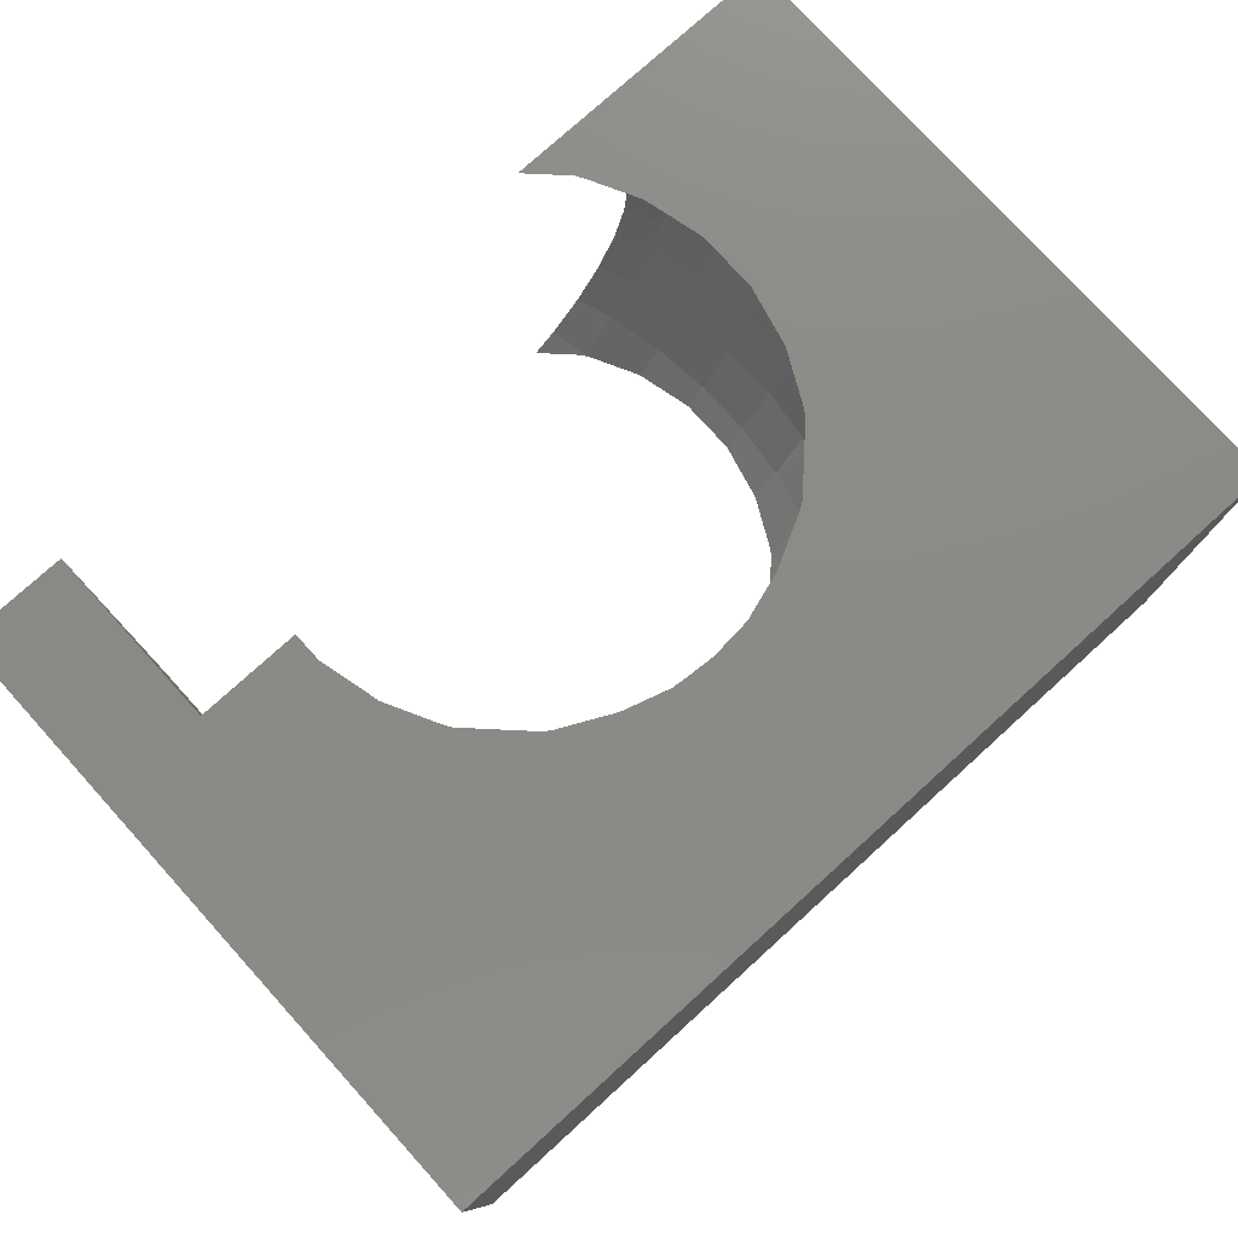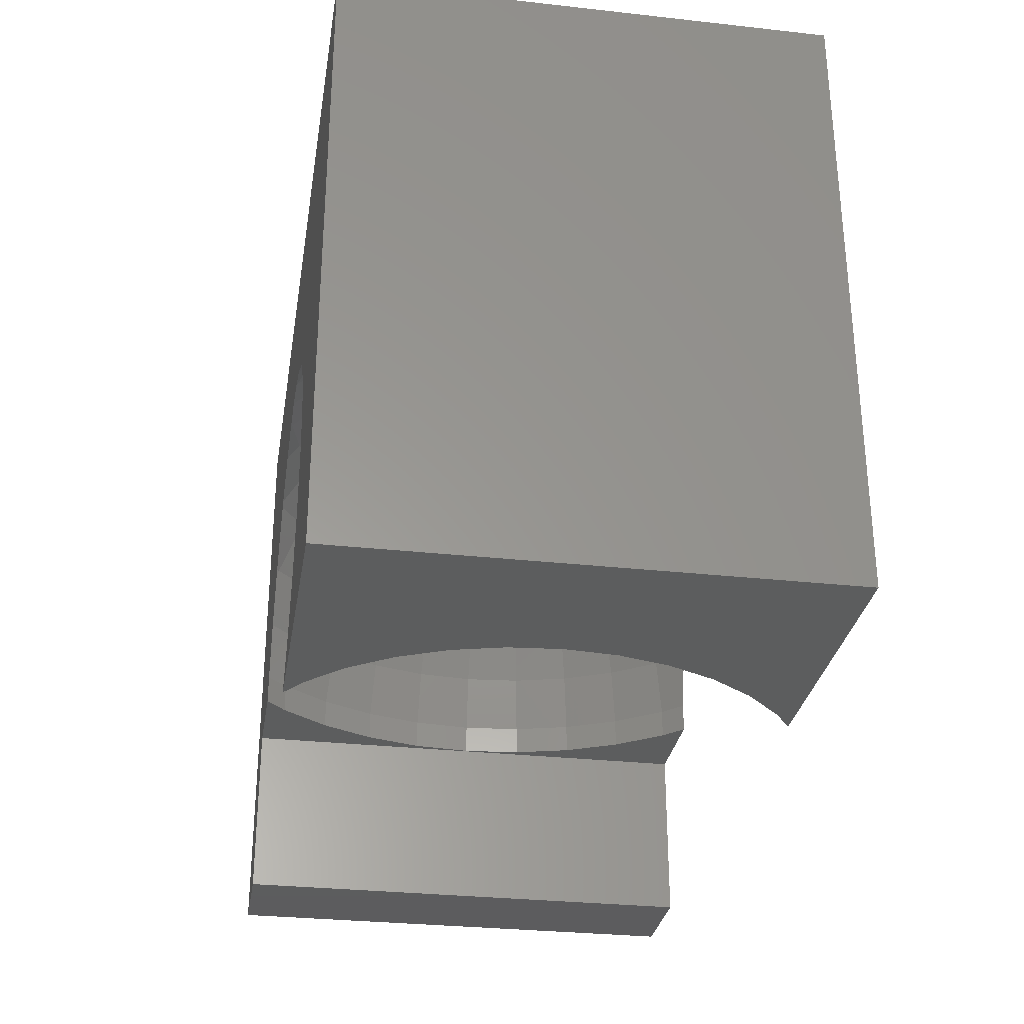
<metadata>
{"format":"stl","ext":"stl","renderer":"f3d","projection":"perspective","resolution":1024,"background":"white","views":[{"elev":77.5,"azim":-42.2,"up":"+Y"},{"elev":-30.3,"azim":80.9,"up":"+Z"}]}
</metadata>
<code>
# stl→obj: 391 verts, 778 faces
v 11.05 -5.95 10.86
v 11.05 5.95 -4.437
v 11.05 5.95 10.86
v 11.05 -5.95 -4.437
v -11.05 5.95 10.86
v -11.05 -5.95 10.86
v 7.216 0 -4.437
v 7.146 -0.796 -4.437
v 7.106 -1.253 -4.437
v 6.988 -1.696 -4.437
v 6.781 -2.468 -4.437
v 6.443 -3.192 -4.437
v 6.249 -3.608 -4.437
v 5.986 -3.984 -4.437
v 5.528 -4.638 -4.437
v 4.638 -5.528 -4.437
v 4.035 -5.95 -4.437
v 7.146 0.796 -4.437
v 7.106 1.253 -4.437
v 6.988 1.696 -4.437
v 6.781 2.468 -4.437
v 6.443 3.192 -4.437
v 6.249 3.608 -4.437
v 5.986 3.984 -4.437
v 5.528 4.638 -4.437
v 4.638 5.528 -4.437
v 4.035 5.95 -4.437
v -11.05 -5.95 -4.437
v -8.5 5.95 -4.437
v -8.5 -5.95 -4.437
v -11.05 5.95 -4.437
v 0 5.95 6.061
v 0.6905 5.95 6.01
v 1.049 5.95 5.973
v 1.844 5.95 5.727
v 2.166 5.95 5.627
v 3.183 5.95 5.113
v 3.435 5.95 4.985
v 3.596 5.95 4.875
v 4.395 5.95 4.078
v 4.882 5.95 3.592
v 4.993 5.95 3.418
v 5.617 5.95 2.2
v 5.979 5.95 0.7408
v 5.979 5.95 -0.7408
v 5.617 5.95 -2.2
v 4.993 5.95 -3.418
v 4.882 5.95 -3.592
v 4.395 5.95 -4.078
v -0.6905 5.95 6.01
v -1.049 5.95 5.973
v -1.844 5.95 5.727
v -2.166 5.95 5.627
v -3.183 5.95 5.113
v -3.435 5.95 4.985
v -3.596 5.95 4.875
v -4.395 5.95 4.078
v -4.882 5.95 3.592
v -4.993 5.95 3.418
v -5.617 5.95 2.2
v -8.5 5.95 0
v -5.979 5.95 0.7408
v -5.979 5.95 0
v 0 -5.95 6.061
v -0.6905 -5.95 6.01
v -1.049 -5.95 5.973
v -1.844 -5.95 5.727
v -2.166 -5.95 5.627
v -3.183 -5.95 5.113
v -3.435 -5.95 4.985
v -3.596 -5.95 4.875
v -4.395 -5.95 4.078
v -4.882 -5.95 3.592
v -4.993 -5.95 3.418
v -5.617 -5.95 2.2
v -8.5 -5.95 0
v -5.979 -5.95 0.7408
v 0.6905 -5.95 6.01
v 1.049 -5.95 5.973
v 1.844 -5.95 5.727
v 2.166 -5.95 5.627
v 3.183 -5.95 5.113
v 3.435 -5.95 4.985
v 3.596 -5.95 4.875
v 4.395 -5.95 4.078
v 4.882 -5.95 3.592
v 4.993 -5.95 3.418
v 5.617 -5.95 2.2
v 5.979 -5.95 0.7408
v 5.979 -5.95 -0.7408
v 5.617 -5.95 -2.2
v 4.993 -5.95 -3.418
v 4.882 -5.95 -3.592
v 4.395 -5.95 -4.078
v -5.979 -5.95 0
v -2.167 0.382 8.21
v -0.7408 0 8.468
v -2.2 0 8.21
v 5.919 1.044 6.01
v 4.875 0 6.963
v 4.801 0.8466 6.963
v 5.205 -3.005 6.01
v 5.334 -4.476 4.875
v 4.604 -3.863 6.01
v 0 -2.2 8.21
v 0.6238 -3.538 7.704
v 0 -3.592 7.704
v -7.587 1.338 3.592
v -6.857 1.209 4.875
v -7.704 0 3.592
v 3.863 4.604 6.01
v 3.134 3.735 6.963
v 3.005 5.205 6.01
v 1.667 4.581 6.963
v 1.796 3.111 7.704
v 1.229 3.376 7.704
v 4.604 3.863 6.01
v 4.476 5.334 4.875
v 5.334 4.476 4.875
v 3.111 -1.796 7.704
v 3.735 -3.134 6.963
v 2.752 -2.309 7.704
v 1.414 1.685 8.21
v 0.4762 0.5675 8.468
v 0.3704 0.6416 8.468
v 6.487 -5.443 0.7408
v 6.29 -5.278 2.2
v -8.086 -1.426 2.2
v -7.715 -2.808 2.2
v -8.339 -1.47 0.7408
v 7.239 -2.635 -3.592
v 1.796 -3.111 7.704
v 1.667 -4.581 6.963
v 1.229 -3.376 7.704
v -5.205 3.005 6.01
v -5.648 2.056 6.01
v -6.03 3.481 4.875
v -6.857 -1.209 4.875
v -7.239 -2.635 3.592
v -7.587 -1.338 3.592
v -5.919 1.044 6.01
v 8.086 -1.426 2.2
v 8.339 -1.47 0.7408
v 7.715 -2.808 2.2
v 8.086 1.426 -2.2
v 8.339 1.47 -0.7408
v 7.715 2.808 -2.2
v -8.086 1.426 2.2
v -8.21 0 2.2
v -8.339 1.47 0.7408
v -6.487 5.443 0.7408
v -6.29 5.278 2.2
v -7.11 4.105 2.2
v -3.735 3.134 6.963
v -3.111 1.796 7.704
v -4.222 2.438 6.963
v 3.111 1.796 7.704
v 3.376 1.229 7.704
v 2.067 0.7524 8.21
v 6.03 3.481 4.875
v 6.543 2.381 4.875
v 5.648 2.056 6.01
v 6.672 -3.852 3.592
v 7.11 -4.105 2.2
v 7.11 4.105 2.2
v 6.672 3.852 3.592
v 6.29 5.278 2.2
v 7.239 2.635 -3.592
v 2.438 4.222 6.963
v -1.229 -3.376 7.704
v -0.6238 -3.538 7.704
v -1.667 -4.581 6.963
v -6.543 -2.381 4.875
v -6.01 0 6.01
v -5.919 -1.044 6.01
v -7.11 -4.105 2.2
v -7.333 -4.234 0.7408
v -4.581 -1.667 6.963
v -5.648 -2.056 6.01
v -3.863 -4.604 6.01
v -3.735 -3.134 6.963
v -3.134 -3.735 6.963
v -4.604 -3.863 6.01
v 7.587 -1.338 3.592
v 7.239 -2.635 3.592
v 8.21 0 2.2
v 8.086 1.426 2.2
v 7.704 0 3.592
v 4.801 -0.8466 6.963
v 5.919 -1.044 6.01
v 4.581 -1.667 6.963
v -4.476 -5.334 4.875
v -5.901 -4.952 3.592
v -5.334 -4.476 4.875
v -4.952 -5.901 3.592
v 7.957 2.896 0.7408
v 8.339 1.47 0.7408
v 7.715 2.808 2.2
v 3.538 -0.6238 7.704
v 3.376 -1.229 7.704
v 3.538 0.6238 7.704
v 2.167 0.382 8.21
v -2.067 0.7524 8.21
v -3.538 0.6238 7.704
v 5.901 4.952 3.592
v 0.6961 0.2534 8.468
v 0.6416 0.3704 8.468
v 1.905 1.1 8.21
v 7.587 1.338 3.592
v 4.952 5.901 3.592
v 7.11 4.105 -2.2
v 6.487 5.443 -0.7408
v 6.29 5.278 -2.2
v 7.957 2.896 -0.7408
v 7.333 4.234 -0.7408
v 8.21 0 -2.2
v 4.952 5.901 -3.592
v -1.229 3.376 7.704
v -0.7524 2.067 8.21
v -1.796 3.111 7.704
v -2.067 -0.7524 8.21
v -3.111 -1.796 7.704
v -3.376 -1.229 7.704
v -7.333 4.234 0.7408
v -6.487 5.443 0
v -7.333 4.234 0
v -4.801 -0.8466 6.963
v -4.581 1.667 6.963
v 0 -4.875 6.963
v -0.8466 -4.801 6.963
v -5.205 -3.005 6.01
v -6.03 -3.481 4.875
v -3.538 -0.6238 7.704
v -7.957 -2.896 0.7408
v 6.29 -5.278 -2.2
v 6.487 -5.443 -0.7408
v 6.03 -3.481 4.875
v 7.239 2.635 3.592
v 6.857 -1.209 4.875
v 8.468 0 0.7408
v 6.672 -3.852 -3.592
v 5.901 -4.952 -3.592
v 7.715 -2.808 -2.2
v 8.086 -1.426 -2.2
v 7.587 1.338 -3.592
v -6.672 3.852 3.592
v -7.239 2.635 3.592
v 5.205 3.005 6.01
v 6.857 1.209 4.875
v 6.01 0 6.01
v 0.7408 0 8.468
v 0.7296 0.1286 8.468
v 3.134 -3.735 6.963
v 3.863 -4.604 6.01
v 3.005 -5.205 6.01
v -1.905 1.1 8.21
v -0.6416 0.3704 8.468
v -3.592 0 7.704
v 4.222 2.438 6.963
v 4.581 1.667 6.963
v 3.592 0 7.704
v 6.487 5.443 0.7408
v 7.333 4.234 0.7408
v 6.672 3.852 -3.592
v 7.704 0 -3.592
v -2.438 -4.222 6.963
v -3.005 -5.205 6.01
v 2.309 -2.752 7.704
v 1.685 -1.414 8.21
v 1.414 -1.685 8.21
v 0.1286 -0.7296 8.468
v 0.382 -2.167 8.21
v 0 -0.7408 8.468
v -1.044 -5.919 6.01
v -4.222 -2.438 6.963
v -6.672 -3.852 3.592
v -6.29 -5.278 2.2
v -6.487 -5.443 0.7408
v -2.056 -5.648 6.01
v 4.952 -5.901 -3.592
v 7.11 -4.105 -2.2
v 6.543 -2.381 4.875
v 4.952 -5.901 3.592
v 5.901 -4.952 3.592
v 4.476 -5.334 4.875
v 7.333 -4.234 -0.7408
v 7.957 -2.896 0.7408
v 7.957 -2.896 -0.7408
v 7.333 -4.234 0.7408
v 5.901 4.952 -3.592
v 7.587 -1.338 -3.592
v -8.468 0 0.7408
v -8.468 0 0
v -8.339 -1.47 0
v -3.005 5.205 6.01
v -2.056 5.648 6.01
v 5.648 -2.056 6.01
v 4.222 -2.438 6.963
v 2.2 0 8.21
v 2.056 -5.648 6.01
v -3.863 4.604 6.01
v -3.134 3.735 6.963
v -4.604 3.863 6.01
v 0 4.875 6.963
v 0 3.592 7.704
v -0.6238 3.538 7.704
v 0.6238 3.538 7.704
v 0 2.2 8.21
v -2.438 4.222 6.963
v 2.056 5.648 6.01
v 1.1 1.905 8.21
v 2.752 2.309 7.704
v 3.735 3.134 6.963
v 2.309 2.752 7.704
v 1.685 1.414 8.21
v 0.7524 -2.067 8.21
v -1.685 1.414 8.21
v -0.7524 -2.067 8.21
v -1.796 -3.111 7.704
v -0.7296 -0.1286 8.468
v -0.6961 -0.2534 8.468
v -1.685 -1.414 8.21
v -2.752 -2.309 7.704
v 0 0.7408 8.468
v -0.382 2.167 8.21
v -4.875 0 6.963
v -0.382 -2.167 8.21
v -6.487 -5.443 0
v 8.468 0 -0.7408
v 6.963 0 4.875
v 8.339 -1.47 -0.7408
v -7.957 -2.896 0
v -6.543 2.381 4.875
v 1.044 5.919 6.01
v -2.309 -2.752 7.704
v 1.044 -5.919 6.01
v 2.438 -4.222 6.963
v -4.801 0.8466 6.963
v -1.044 5.919 6.01
v 0.8466 4.801 6.963
v 0.5675 0.4762 8.468
v -0.1286 -0.7296 8.468
v -1.667 4.581 6.963
v -3.376 1.229 7.704
v 2.067 -0.7524 8.21
v -0.5675 0.4762 8.468
v -1.905 -1.1 8.21
v -2.167 -0.382 8.21
v 0.7296 -0.1286 8.468
v 0.6961 -0.2534 8.468
v -0.6416 -0.3704 8.468
v -6.963 0 4.875
v 0.8466 -4.801 6.963
v -8.339 1.47 0
v -7.957 2.896 0.7408
v -7.715 2.808 2.2
v -5.901 4.952 3.592
v -4.952 5.901 3.592
v 0.7524 2.067 8.21
v 0.2534 0.6961 8.468
v -0.8466 4.801 6.963
v -0.3704 0.6416 8.468
v -0.4762 0.5675 8.468
v -1.414 1.685 8.21
v -0.3704 -0.6416 8.468
v -0.2534 -0.6961 8.468
v -1.1 1.905 8.21
v 2.167 -0.382 8.21
v -1.414 -1.685 8.21
v -1.1 -1.905 8.21
v -0.5675 -0.4762 8.468
v -0.4762 -0.5675 8.468
v 0.6416 -0.3704 8.468
v 0.5675 -0.4762 8.468
v -5.334 4.476 4.875
v -7.333 -4.234 0
v -7.957 2.896 0
v -2.309 2.752 7.704
v -4.476 5.334 4.875
v 1.1 -1.905 8.21
v 0.4762 -0.5675 8.468
v 0.3704 -0.6416 8.468
v -0.1286 0.7296 8.468
v -0.2534 0.6961 8.468
v 0.2534 -0.6961 8.468
v -0.6961 0.2534 8.468
v -2.752 2.309 7.704
v 1.905 -1.1 8.21
v -0.7296 0.1286 8.468
v 0.382 2.167 8.21
v 0.1286 0.7296 8.468
f 1 2 3
f 2 1 4
f 5 1 3
f 1 5 6
f 4 7 2
f 4 8 7
f 4 9 8
f 4 10 9
f 4 11 10
f 4 12 11
f 4 13 12
f 4 14 13
f 4 15 14
f 4 16 15
f 16 4 17
f 18 2 7
f 19 2 18
f 20 2 19
f 21 2 20
f 22 2 21
f 23 2 22
f 24 2 23
f 25 2 24
f 26 2 25
f 2 26 27
f 28 29 30
f 29 28 31
f 28 5 31
f 5 28 6
f 3 32 5
f 3 33 32
f 3 34 33
f 3 35 34
f 3 36 35
f 3 37 36
f 3 38 37
f 3 39 38
f 3 40 39
f 3 41 40
f 3 42 41
f 3 43 42
f 3 44 43
f 2 44 3
f 44 2 45
f 45 2 46
f 2 47 46
f 2 48 47
f 2 49 48
f 49 2 27
f 50 5 32
f 51 5 50
f 52 5 51
f 53 5 52
f 54 5 53
f 55 5 54
f 56 5 55
f 57 5 56
f 58 5 57
f 59 5 58
f 60 5 59
f 61 60 62
f 61 62 63
f 60 61 5
f 31 61 29
f 61 31 5
f 6 64 1
f 6 65 64
f 6 66 65
f 6 67 66
f 6 68 67
f 6 69 68
f 6 70 69
f 6 71 70
f 6 72 71
f 6 73 72
f 6 74 73
f 6 75 74
f 76 75 6
f 75 76 77
f 28 76 6
f 76 28 30
f 78 1 64
f 79 1 78
f 80 1 79
f 81 1 80
f 82 1 81
f 83 1 82
f 84 1 83
f 85 1 84
f 86 1 85
f 87 1 86
f 88 1 87
f 89 1 88
f 4 89 90
f 4 90 91
f 89 4 1
f 92 4 91
f 93 4 92
f 94 4 93
f 4 94 17
f 77 76 95
f 96 97 98
f 99 100 101
f 102 103 104
f 105 106 107
f 108 109 110
f 111 112 113
f 114 115 116
f 117 118 119
f 118 117 111
f 120 121 122
f 123 124 125
f 88 126 89
f 126 88 127
f 128 129 130
f 131 10 11
f 132 133 134
f 135 136 137
f 138 139 140
f 136 141 109
f 142 143 144
f 145 146 147
f 148 149 150
f 151 152 153
f 154 155 156
f 157 158 159
f 160 161 162
f 163 164 127
f 165 166 167
f 145 147 168
f 113 169 114
f 170 171 172
f 138 173 139
f 174 175 138
f 138 140 110
f 176 177 129
f 178 179 175
f 180 181 182
f 181 180 183
f 184 142 185
f 186 143 142
f 187 186 188
f 189 190 191
f 192 193 194
f 193 192 195
f 196 197 198
f 199 191 200
f 201 202 159
f 203 96 204
f 167 166 205
f 159 206 207
f 157 159 208
f 187 188 209
f 40 118 39
f 118 40 210
f 211 212 213
f 147 214 215
f 216 146 145
f 26 49 27
f 49 26 217
f 218 219 220
f 221 222 223
f 224 225 151
f 225 224 226
f 149 128 130
f 110 128 149
f 227 178 175
f 156 228 135
f 139 129 128
f 171 229 230
f 179 231 232
f 233 178 227
f 129 177 234
f 235 90 236
f 90 235 91
f 185 163 237
f 198 238 166
f 164 126 127
f 184 185 239
f 240 143 186
f 235 241 242
f 243 244 131
f 245 145 168
f 20 168 21
f 246 137 247
f 160 162 248
f 249 250 99
f 202 251 252
f 100 190 189
f 253 254 255
f 256 257 203
f 98 233 258
f 259 260 157
f 99 101 260
f 159 252 206
f 100 261 201
f 42 210 41
f 205 118 210
f 118 205 119
f 262 165 167
f 196 198 263
f 212 44 45
f 44 212 262
f 264 211 213
f 216 145 265
f 194 193 232
f 266 267 182
f 268 269 122
f 269 268 270
f 271 272 273
f 221 223 233
f 140 139 128
f 110 140 128
f 141 174 109
f 148 110 149
f 65 229 64
f 229 65 274
f 71 267 70
f 267 71 192
f 275 181 231
f 175 179 138
f 232 276 139
f 74 193 195
f 193 74 277
f 277 74 75
f 75 278 277
f 278 75 77
f 172 274 279
f 92 280 93
f 236 281 235
f 282 185 237
f 283 86 85
f 230 229 274
f 284 285 103
f 285 284 283
f 185 144 163
f 142 144 185
f 244 216 265
f 263 198 165
f 186 142 188
f 197 186 187
f 188 184 239
f 209 188 249
f 281 241 235
f 93 280 94
f 197 240 186
f 286 287 288
f 287 286 289
f 24 290 25
f 241 12 13
f 12 241 131
f 286 243 281
f 288 243 286
f 291 8 9
f 8 291 265
f 244 265 291
f 131 11 12
f 150 149 292
f 130 293 292
f 293 130 294
f 295 54 296
f 54 295 55
f 297 102 191
f 239 282 297
f 100 189 199
f 189 191 199
f 248 162 260
f 191 298 120
f 261 199 299
f 273 272 105
f 255 300 133
f 154 301 302
f 301 154 303
f 304 305 306
f 305 307 308
f 248 260 259
f 162 99 260
f 295 309 302
f 310 113 114
f 115 123 311
f 312 112 313
f 112 312 314
f 312 157 315
f 316 272 271
f 158 201 159
f 113 112 169
f 118 111 113
f 41 210 40
f 166 238 160
f 165 198 166
f 187 209 238
f 213 45 46
f 45 213 212
f 167 42 43
f 205 42 167
f 42 205 210
f 264 213 290
f 147 211 264
f 317 256 155
f 318 170 319
f 82 81 300
f 320 321 221
f 322 323 222
f 308 324 325
f 151 153 224
f 326 175 174
f 327 105 171
f 176 278 177
f 77 328 278
f 328 77 95
f 139 276 129
f 231 183 194
f 164 289 126
f 87 284 127
f 87 127 88
f 284 87 283
f 163 127 284
f 144 289 164
f 144 164 163
f 237 103 102
f 297 237 102
f 143 287 144
f 144 287 289
f 329 146 216
f 188 330 249
f 188 142 184
f 249 99 162
f 238 161 160
f 250 239 190
f 330 239 250
f 92 242 280
f 242 92 235
f 235 92 91
f 242 14 15
f 90 126 236
f 126 90 89
f 14 241 13
f 241 14 242
f 288 143 331
f 143 288 287
f 236 289 286
f 289 236 126
f 286 281 236
f 18 245 19
f 245 18 265
f 265 145 245
f 20 245 168
f 245 20 19
f 244 291 131
f 10 291 9
f 291 10 131
f 234 294 130
f 294 234 332
f 149 130 292
f 137 136 333
f 137 333 247
f 35 334 34
f 334 35 310
f 237 284 103
f 237 163 284
f 159 202 252
f 200 191 120
f 102 104 121
f 298 121 120
f 268 132 270
f 272 106 105
f 201 299 202
f 120 122 269
f 208 159 207
f 335 319 182
f 80 336 300
f 336 80 79
f 253 337 132
f 326 227 175
f 233 227 326
f 228 204 338
f 156 155 228
f 304 50 32
f 50 304 339
f 260 201 158
f 260 158 157
f 260 101 201
f 101 100 201
f 161 249 162
f 166 160 205
f 313 157 312
f 334 114 340
f 311 123 125
f 315 207 341
f 342 273 327
f 306 218 343
f 155 344 228
f 201 261 299
f 200 120 345
f 310 114 334
f 113 39 118
f 39 113 38
f 313 111 117
f 111 313 112
f 117 248 313
f 197 187 198
f 198 187 238
f 263 165 262
f 238 249 161
f 238 209 249
f 168 147 264
f 211 215 212
f 217 48 49
f 26 290 217
f 290 26 25
f 178 231 179
f 346 257 317
f 221 347 222
f 283 87 86
f 320 221 348
f 349 345 350
f 351 322 347
f 348 221 233
f 109 352 110
f 352 138 110
f 108 110 148
f 141 326 174
f 182 267 180
f 319 266 182
f 106 353 229
f 318 171 170
f 172 279 267
f 129 234 130
f 277 278 176
f 178 275 231
f 173 232 139
f 69 267 279
f 267 69 70
f 180 267 192
f 330 188 239
f 249 330 250
f 331 240 329
f 240 331 143
f 329 197 146
f 197 329 240
f 288 331 243
f 331 244 243
f 205 160 119
f 119 160 248
f 99 250 100
f 250 190 100
f 243 131 241
f 281 243 241
f 331 329 216
f 331 216 244
f 16 242 15
f 242 16 280
f 292 354 150
f 354 292 293
f 355 356 150
f 309 220 302
f 357 59 358
f 59 152 60
f 59 357 152
f 298 102 121
f 191 102 298
f 255 82 300
f 82 255 83
f 353 336 229
f 107 106 229
f 316 106 272
f 132 134 316
f 116 359 307
f 359 125 360
f 229 78 64
f 78 229 336
f 336 79 78
f 254 285 255
f 253 255 337
f 300 81 80
f 338 326 141
f 228 338 141
f 341 123 315
f 123 341 124
f 321 351 221
f 338 204 326
f 204 98 258
f 339 361 343
f 36 310 35
f 37 113 310
f 113 37 38
f 36 37 310
f 248 259 313
f 313 259 157
f 362 363 364
f 365 366 318
f 306 219 218
f 367 364 220
f 315 314 312
f 314 315 123
f 115 314 123
f 169 112 115
f 368 199 345
f 261 100 199
f 119 248 117
f 262 43 44
f 43 262 167
f 215 262 212
f 262 215 263
f 147 215 211
f 217 47 48
f 290 47 217
f 47 213 46
f 47 290 213
f 22 264 23
f 264 22 168
f 222 323 181
f 170 172 319
f 223 222 178
f 233 223 178
f 369 370 319
f 327 171 318
f 335 322 369
f 322 335 323
f 347 322 222
f 369 371 372
f 371 369 322
f 251 368 349
f 373 269 374
f 97 348 98
f 98 348 233
f 109 174 352
f 174 138 352
f 357 375 137
f 247 109 108
f 247 108 148
f 182 323 335
f 323 182 181
f 181 183 231
f 107 229 171
f 105 107 171
f 279 68 69
f 279 67 68
f 67 274 66
f 274 67 279
f 177 332 234
f 332 177 376
f 278 376 177
f 376 278 328
f 179 232 173
f 179 173 138
f 276 176 129
f 276 277 176
f 231 194 232
f 239 185 282
f 282 237 297
f 16 94 280
f 94 16 17
f 7 265 18
f 265 7 8
f 355 226 224
f 226 355 377
f 150 377 355
f 377 150 354
f 220 364 378
f 303 379 301
f 379 303 375
f 316 134 106
f 254 121 104
f 121 254 253
f 270 132 380
f 381 270 382
f 351 347 221
f 273 105 327
f 342 327 318
f 274 65 66
f 133 300 336
f 133 336 353
f 255 84 83
f 84 255 285
f 285 85 84
f 85 285 283
f 136 228 141
f 135 228 136
f 383 384 219
f 155 203 344
f 344 203 204
f 96 98 204
f 385 316 271
f 204 258 326
f 258 233 326
f 304 33 334
f 33 304 32
f 295 56 55
f 56 295 379
f 295 301 379
f 334 340 304
f 340 114 307
f 169 115 114
f 325 383 219
f 315 208 207
f 157 208 315
f 97 320 348
f 368 345 349
f 270 374 269
f 374 270 381
f 202 299 251
f 366 342 318
f 146 196 214
f 196 146 197
f 146 214 147
f 21 168 22
f 24 264 290
f 264 24 23
f 58 358 59
f 365 370 369
f 369 319 335
f 351 371 322
f 257 386 203
f 58 57 358
f 387 302 378
f 302 387 154
f 375 135 137
f 379 57 56
f 57 379 358
f 356 148 150
f 224 356 355
f 266 172 267
f 319 172 266
f 171 230 172
f 230 274 172
f 195 73 74
f 232 193 276
f 193 277 276
f 192 183 180
f 183 192 194
f 222 181 275
f 222 275 178
f 190 239 297
f 190 297 191
f 151 63 62
f 63 151 225
f 134 133 106
f 133 353 106
f 380 132 316
f 372 365 369
f 345 388 373
f 386 389 203
f 253 122 121
f 122 253 268
f 268 253 132
f 285 104 103
f 104 285 254
f 344 204 228
f 387 317 155
f 346 364 363
f 364 346 317
f 343 218 220
f 220 378 302
f 389 97 96
f 203 389 96
f 390 359 391
f 317 257 256
f 256 203 155
f 304 361 339
f 307 390 308
f 114 116 307
f 34 334 33
f 270 380 382
f 308 390 324
f 307 359 390
f 112 314 115
f 359 311 125
f 390 391 324
f 380 316 382
f 214 263 215
f 263 214 196
f 296 343 295
f 370 318 319
f 365 318 370
f 387 155 154
f 295 302 301
f 303 135 375
f 60 151 62
f 151 60 152
f 379 357 358
f 357 379 375
f 356 247 148
f 152 246 153
f 224 153 356
f 333 109 247
f 333 136 109
f 72 192 71
f 192 72 195
f 72 73 195
f 337 255 133
f 132 337 133
f 199 200 345
f 299 199 368
f 359 360 391
f 154 156 135
f 303 154 135
f 384 362 219
f 219 362 367
f 317 378 364
f 378 317 387
f 343 220 309
f 343 309 295
f 361 306 343
f 304 306 361
f 339 343 296
f 340 307 304
f 304 307 305
f 324 383 325
f 306 325 219
f 116 115 359
f 115 311 359
f 52 339 296
f 339 52 51
f 50 339 51
f 52 296 53
f 153 246 356
f 246 247 356
f 299 368 251
f 388 269 373
f 382 316 385
f 388 120 269
f 345 120 388
f 350 345 373
f 219 367 220
f 367 362 364
f 308 325 306
f 305 308 306
f 53 296 54
f 357 137 246
f 152 357 246
f 349 252 251
f 350 252 349
f 350 206 252
f 373 206 350
f 373 207 206
f 374 207 373
f 374 341 207
f 381 341 374
f 381 124 341
f 382 124 381
f 382 125 124
f 385 125 382
f 385 360 125
f 271 360 385
f 271 391 360
f 273 391 271
f 273 324 391
f 342 324 273
f 342 383 324
f 366 383 342
f 366 384 383
f 365 384 366
f 365 362 384
f 372 362 365
f 372 363 362
f 371 363 372
f 371 346 363
f 351 346 371
f 351 257 346
f 321 257 351
f 321 386 257
f 320 386 321
f 320 389 386
f 389 320 97
f 294 76 293
f 332 76 294
f 376 76 332
f 328 76 376
f 76 328 95
f 225 61 63
f 226 61 225
f 377 61 226
f 354 61 377
f 293 61 354
f 61 293 76
f 76 29 61
f 29 76 30

</code>
